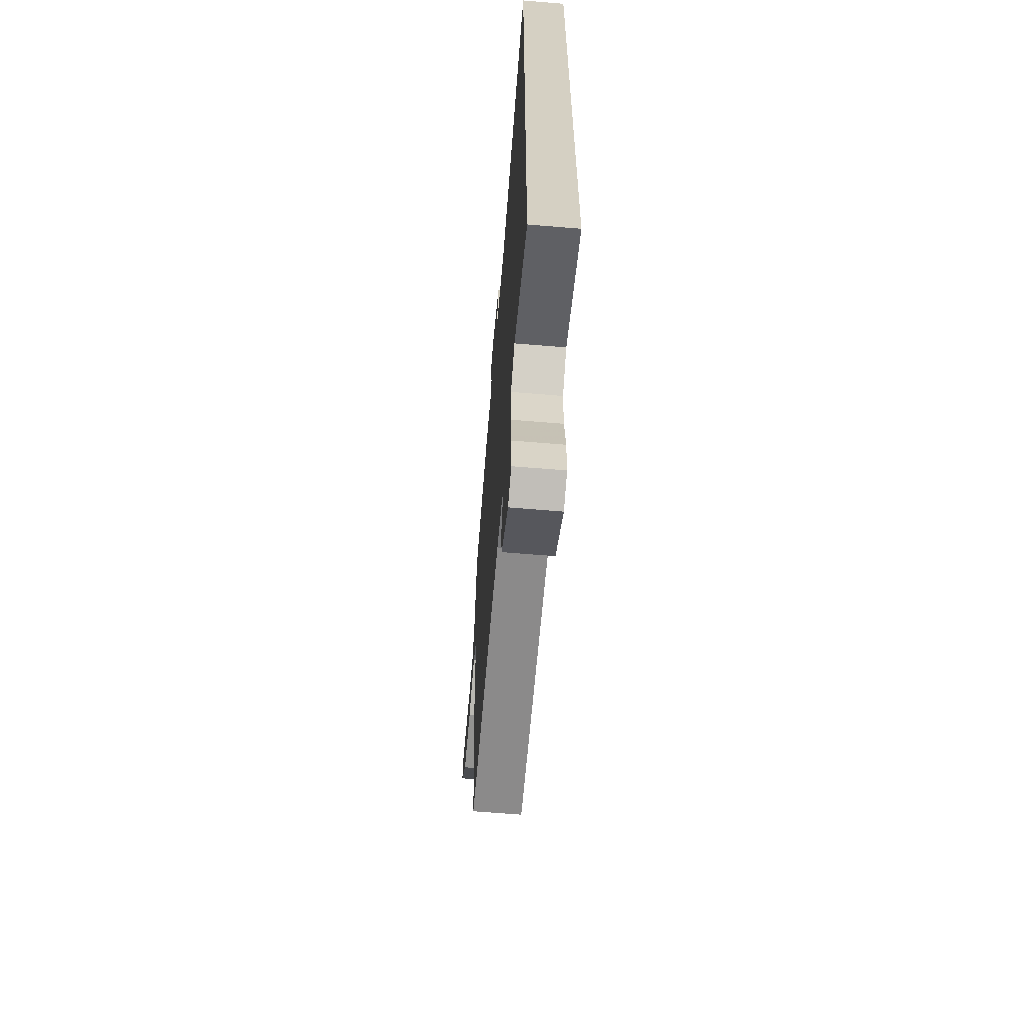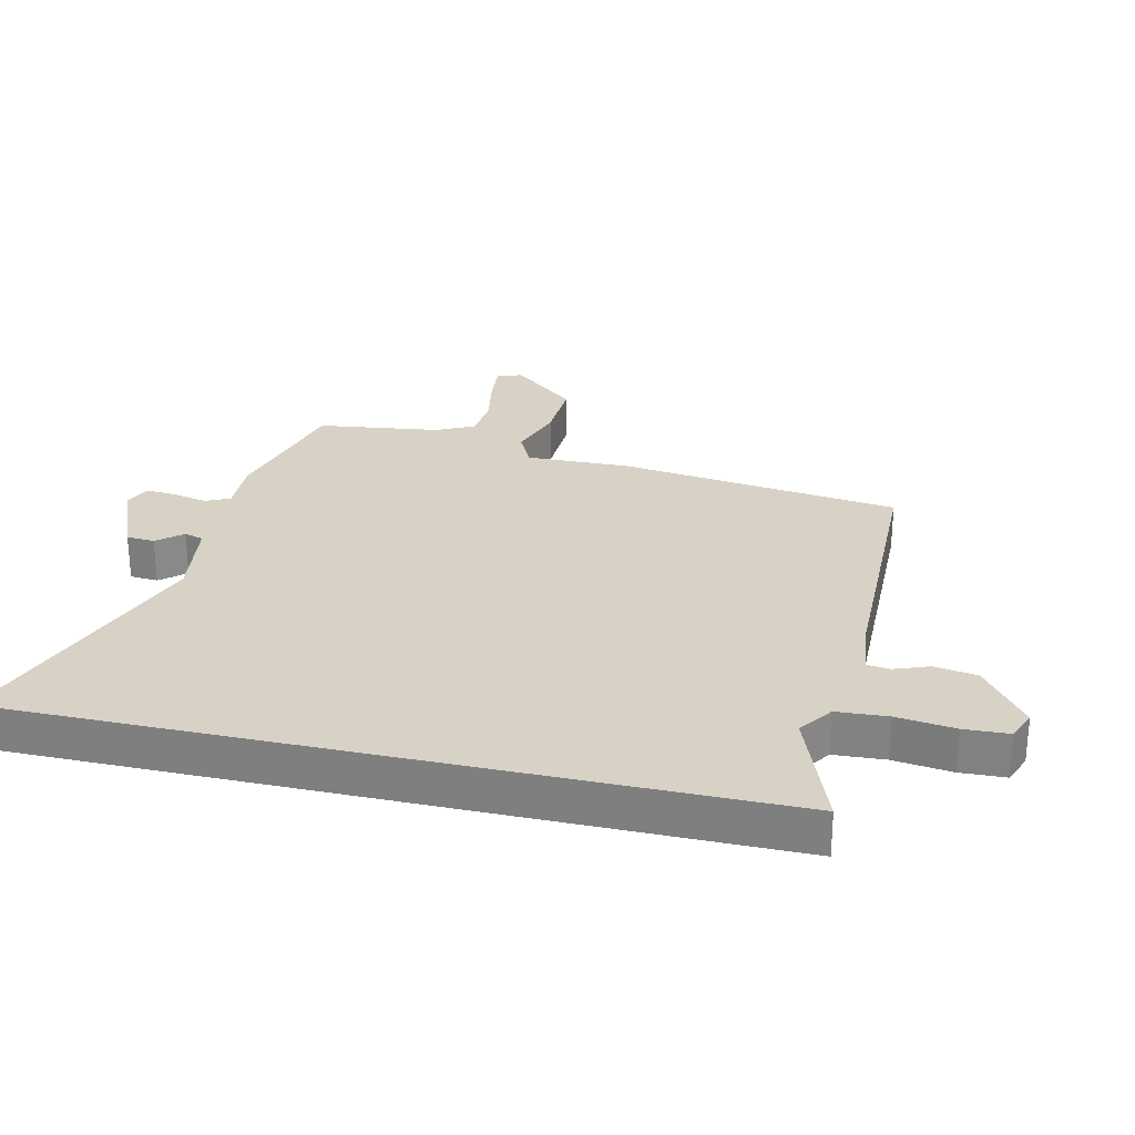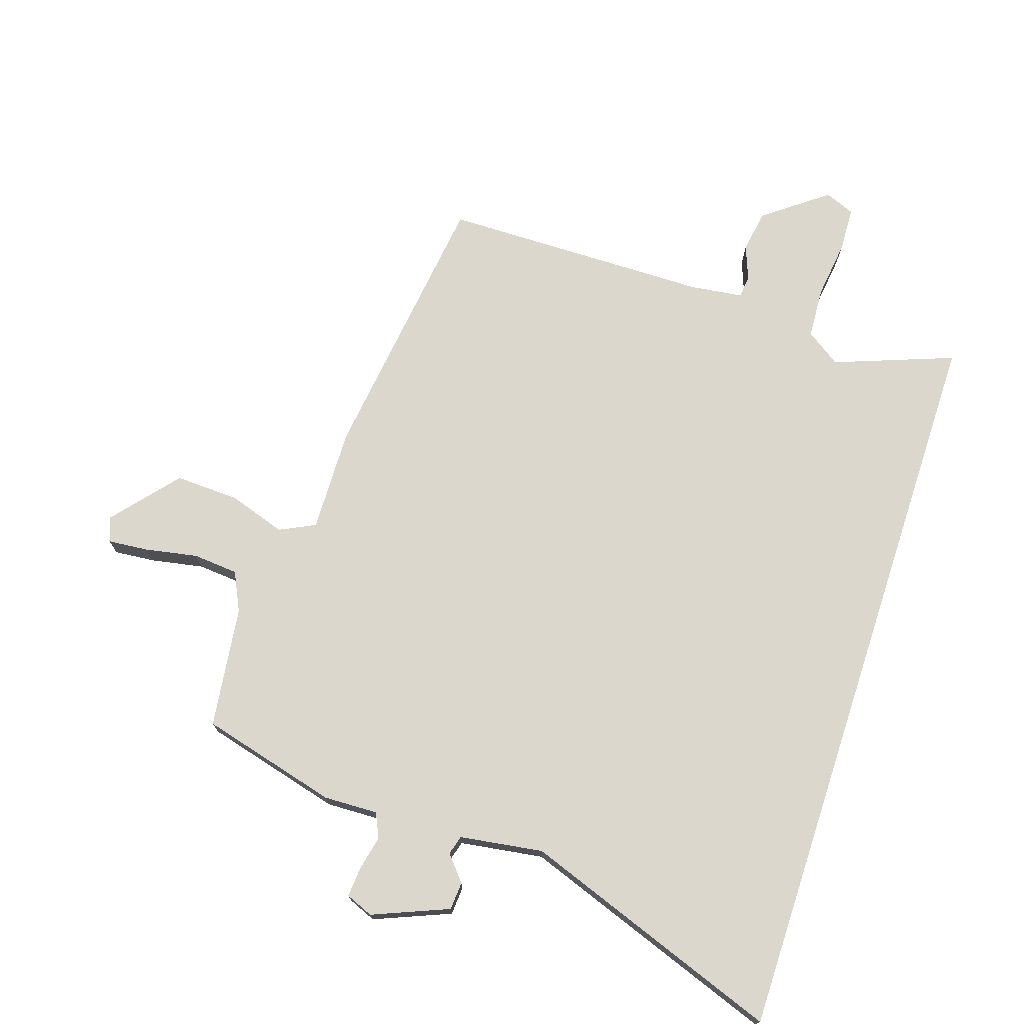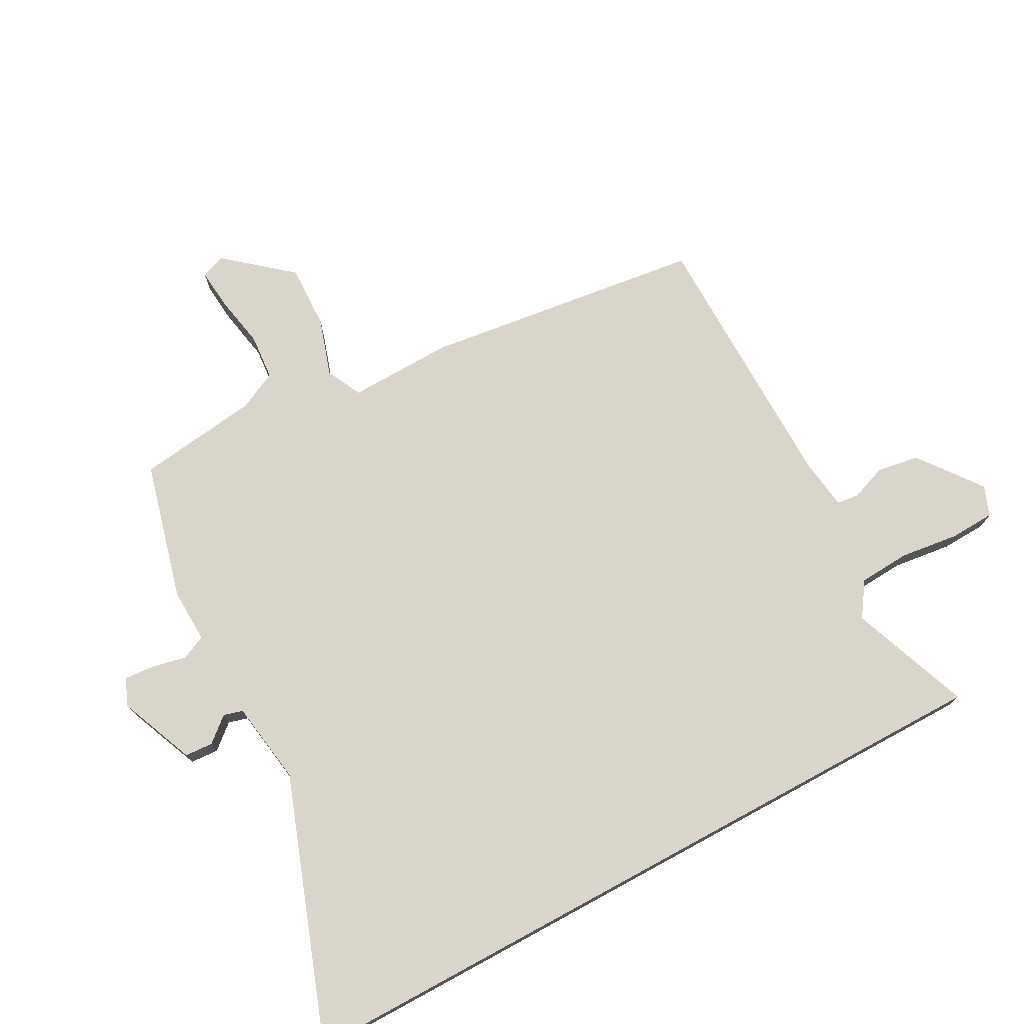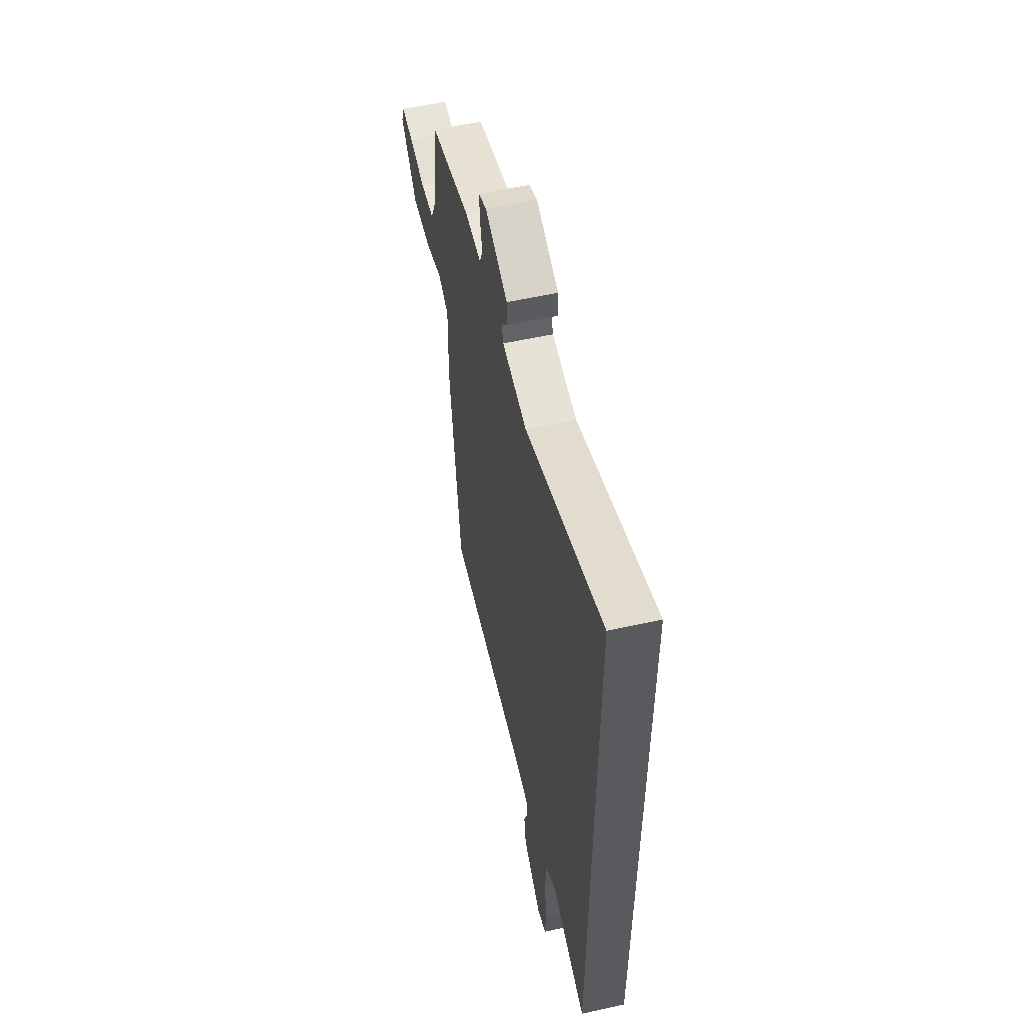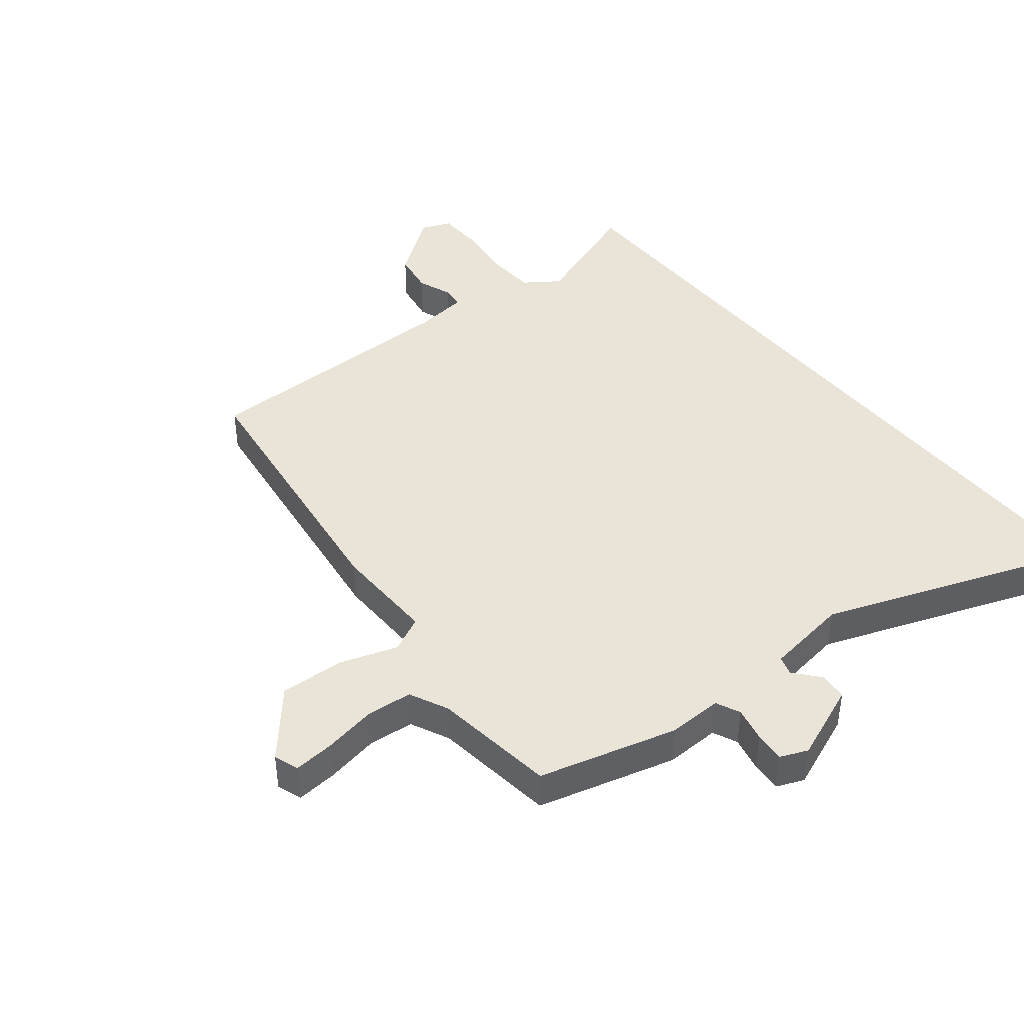
<metadata>
{"format":"obj","ext":"obj","renderer":"f3d","projection":"perspective","resolution":1024,"background":"white","views":[{"elev":-64.3,"azim":85.2,"up":"+Z"},{"elev":27.6,"azim":102.9,"up":"+Y"},{"elev":73.4,"azim":18.2,"up":"+Y"},{"elev":74.4,"azim":61.5,"up":"+Y"},{"elev":56.1,"azim":76.9,"up":"+Z"},{"elev":42.8,"azim":-38.5,"up":"+Y"}]}
</metadata>
<code>
v 0.5 0.07 -0.551
v 0.307 0.07 -0.479
v 0.252 0.07 -0.517
v 0.247 0.07 -0.599
v 0.259 0.07 -0.693
v 0.256 0.07 -0.765
v 0.208 0.07 -0.784
v 0.107 0.07 -0.708
v 0.096 0.07 -0.64
v 0.117 0.07 -0.584
v 0.113 0.07 -0.548
v 0.028 0.07 -0.537
v -0.405 0.07 -0.532
v -0.463 0.07 -0.081
v -0.459 0.07 0.086
v -0.516 0.07 0.114
v -0.608 0.07 0.084
v -0.711 0.07 0.08
v -0.799 0.07 0.184
v -0.785 0.07 0.224
v -0.72 0.07 0.218
v -0.635 0.07 0.202
v -0.562 0.07 0.208
v -0.532 0.07 0.27
v -0.506 0.07 0.466
v -0.285 0.07 0.524
v -0.198 0.07 0.521
v -0.18 0.07 0.56
v -0.192 0.07 0.615
v -0.196 0.07 0.664
v -0.152 0.07 0.682
v -0.03 0.07 0.632
v -0.027 0.07 0.587
v -0.061 0.07 0.547
v -0.052 0.07 0.516
v 0.082 0.07 0.496
v 0.5 0.07 0.647
v 0.5 0 -0.551
v 0.307 0 -0.479
v 0.252 0 -0.517
v 0.247 0 -0.599
v 0.259 0 -0.693
v 0.256 0 -0.765
v 0.208 0 -0.784
v 0.107 0 -0.708
v 0.096 0 -0.64
v 0.117 0 -0.584
v 0.113 0 -0.548
v 0.028 0 -0.537
v -0.405 0 -0.532
v -0.463 0 -0.081
v -0.459 0 0.086
v -0.516 0 0.114
v -0.608 0 0.084
v -0.711 0 0.08
v -0.799 0 0.184
v -0.785 0 0.224
v -0.72 0 0.218
v -0.635 0 0.202
v -0.562 0 0.208
v -0.532 0 0.27
v -0.506 0 0.466
v -0.285 0 0.524
v -0.198 0 0.521
v -0.18 0 0.56
v -0.192 0 0.615
v -0.196 0 0.664
v -0.152 0 0.682
v -0.03 0 0.632
v -0.027 0 0.587
v -0.061 0 0.547
v -0.052 0 0.516
v 0.082 0 0.496
v 0.5 0 0.647
f 36 37 1 2
f 35 36 2 3
f 31 32 33 34
f 31 34 35
f 28 29 30 31
f 28 31 35 3
f 24 25 26 27
f 23 24 27
f 19 20 21 22
f 19 22 23
f 16 17 18 19
f 16 19 23
f 15 16 23 27
f 12 13 14 15
f 11 12 15 27
f 7 8 9 10
f 7 10 11
f 4 5 6 7
f 7 11 27 28
f 3 4 7 28
f 39 38 74 73
f 40 39 73 72
f 71 70 69 68
f 72 71 68
f 68 67 66 65
f 40 72 68 65
f 64 63 62 61
f 64 61 60
f 59 58 57 56
f 60 59 56
f 56 55 54 53
f 60 56 53
f 64 60 53 52
f 52 51 50 49
f 64 52 49 48
f 47 46 45 44
f 48 47 44
f 44 43 42 41
f 65 64 48 44
f 65 44 41 40
f 1 38 39 2
f 2 39 40 3
f 3 40 41 4
f 4 41 42 5
f 5 42 43 6
f 6 43 44 7
f 7 44 45 8
f 8 45 46 9
f 9 46 47 10
f 10 47 48 11
f 11 48 49 12
f 12 49 50 13
f 13 50 51 14
f 14 51 52 15
f 15 52 53 16
f 16 53 54 17
f 17 54 55 18
f 18 55 56 19
f 19 56 57 20
f 20 57 58 21
f 21 58 59 22
f 22 59 60 23
f 23 60 61 24
f 24 61 62 25
f 25 62 63 26
f 26 63 64 27
f 27 64 65 28
f 28 65 66 29
f 29 66 67 30
f 30 67 68 31
f 31 68 69 32
f 32 69 70 33
f 33 70 71 34
f 34 71 72 35
f 35 72 73 36
f 36 73 74 37
f 37 74 38 1

</code>
